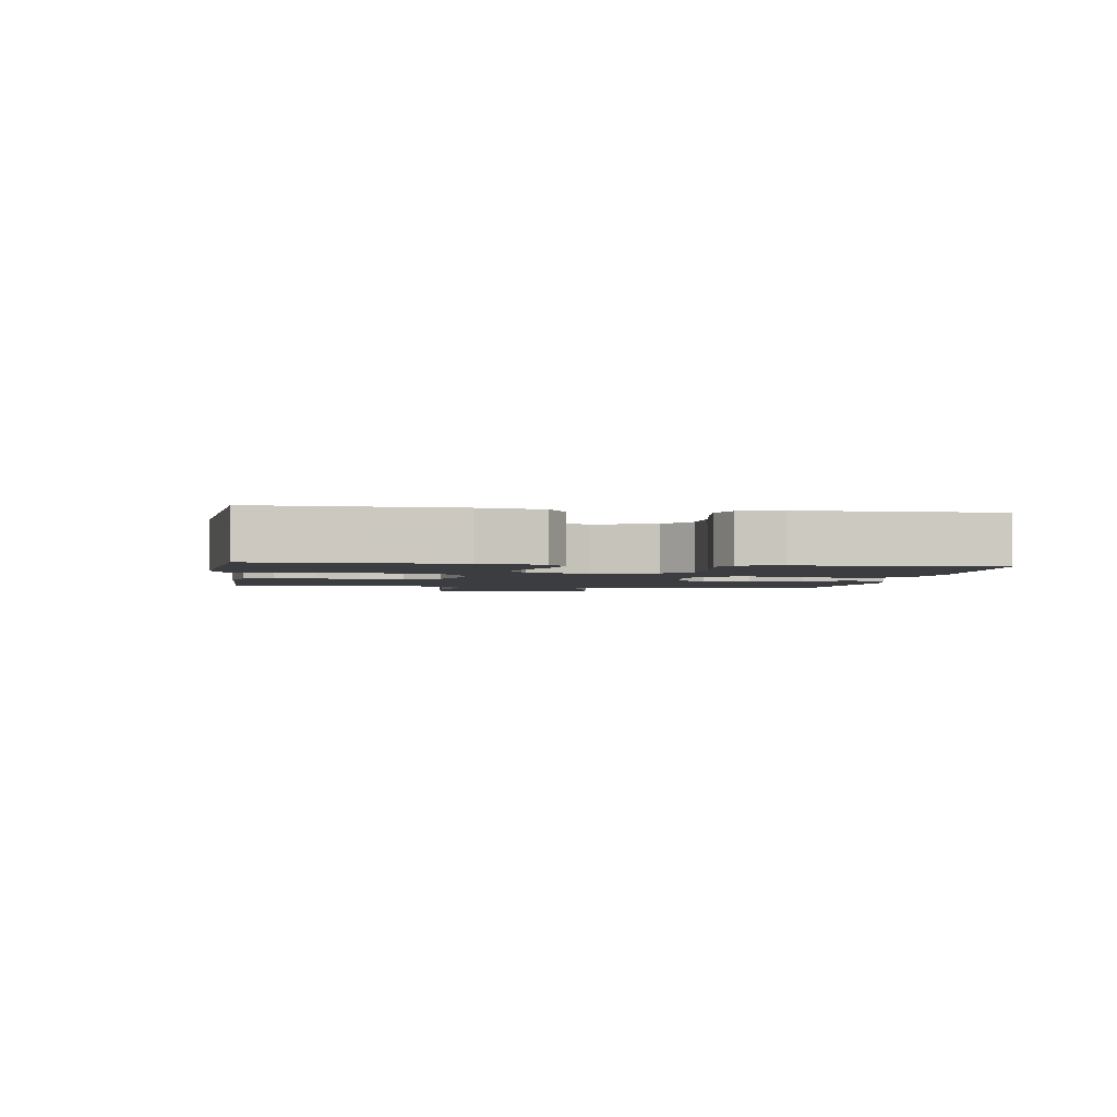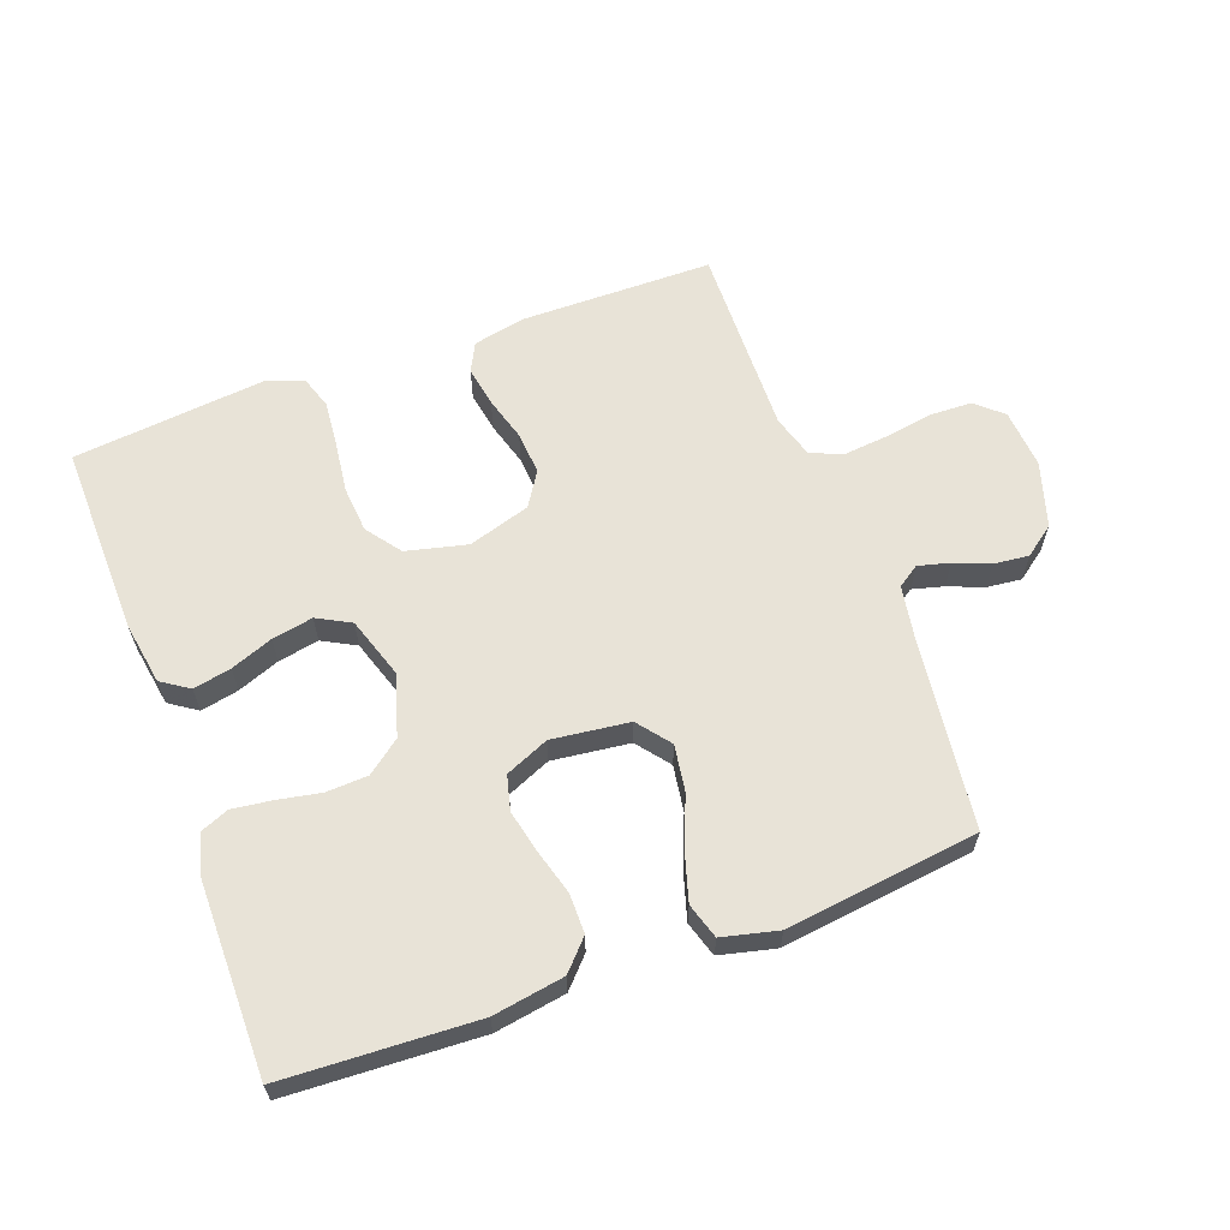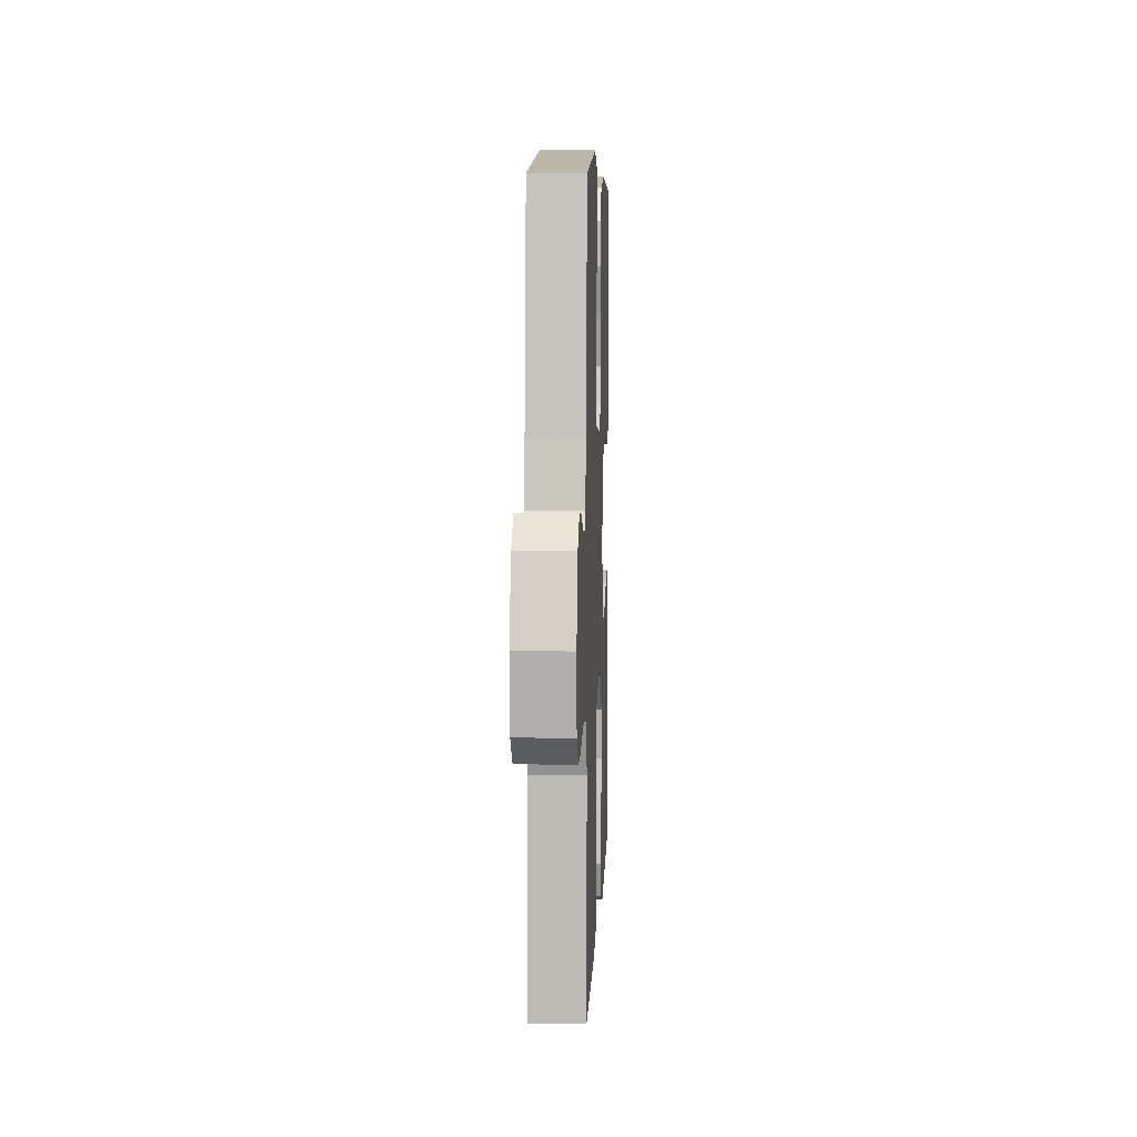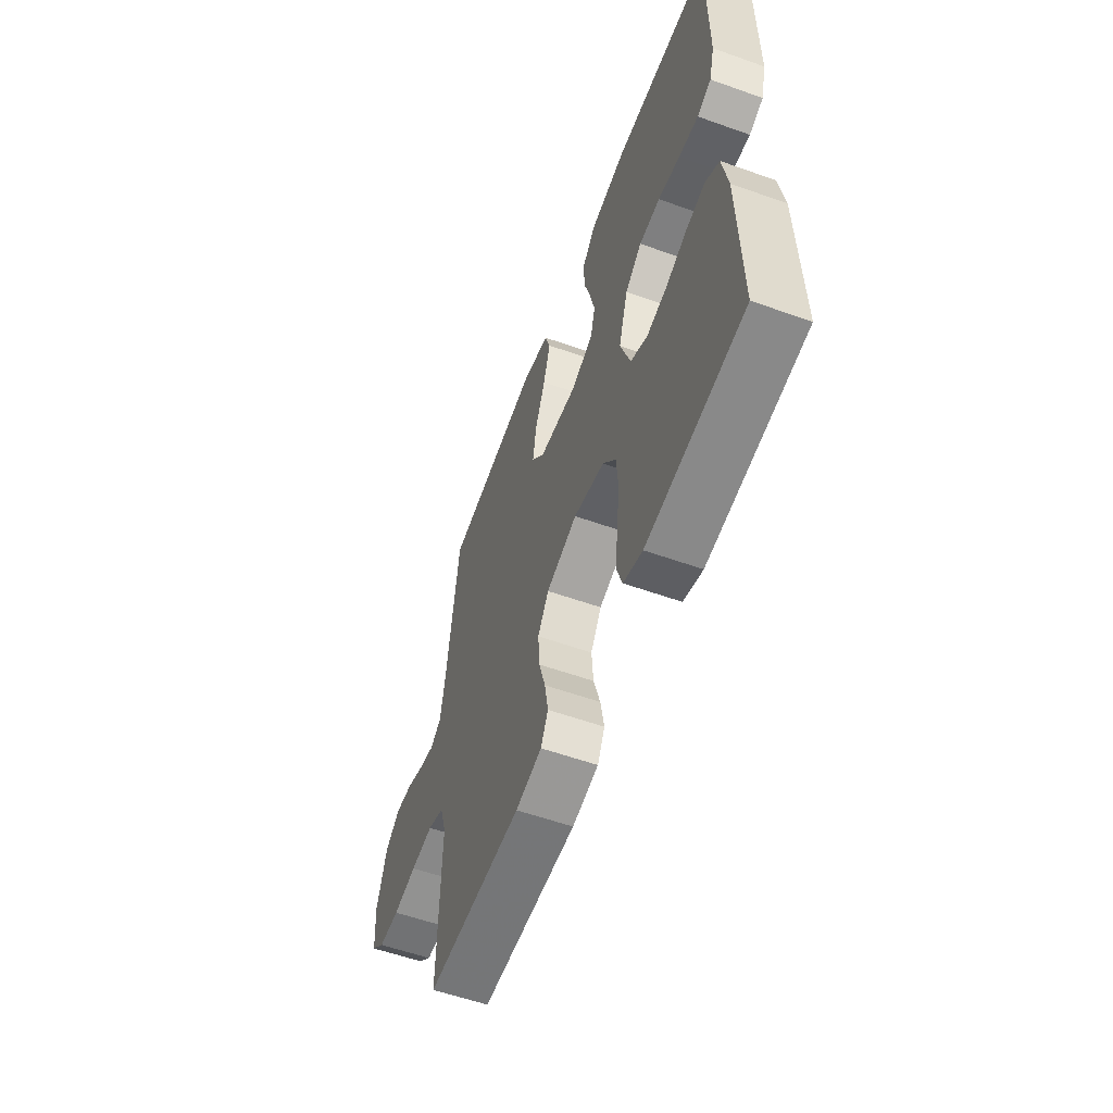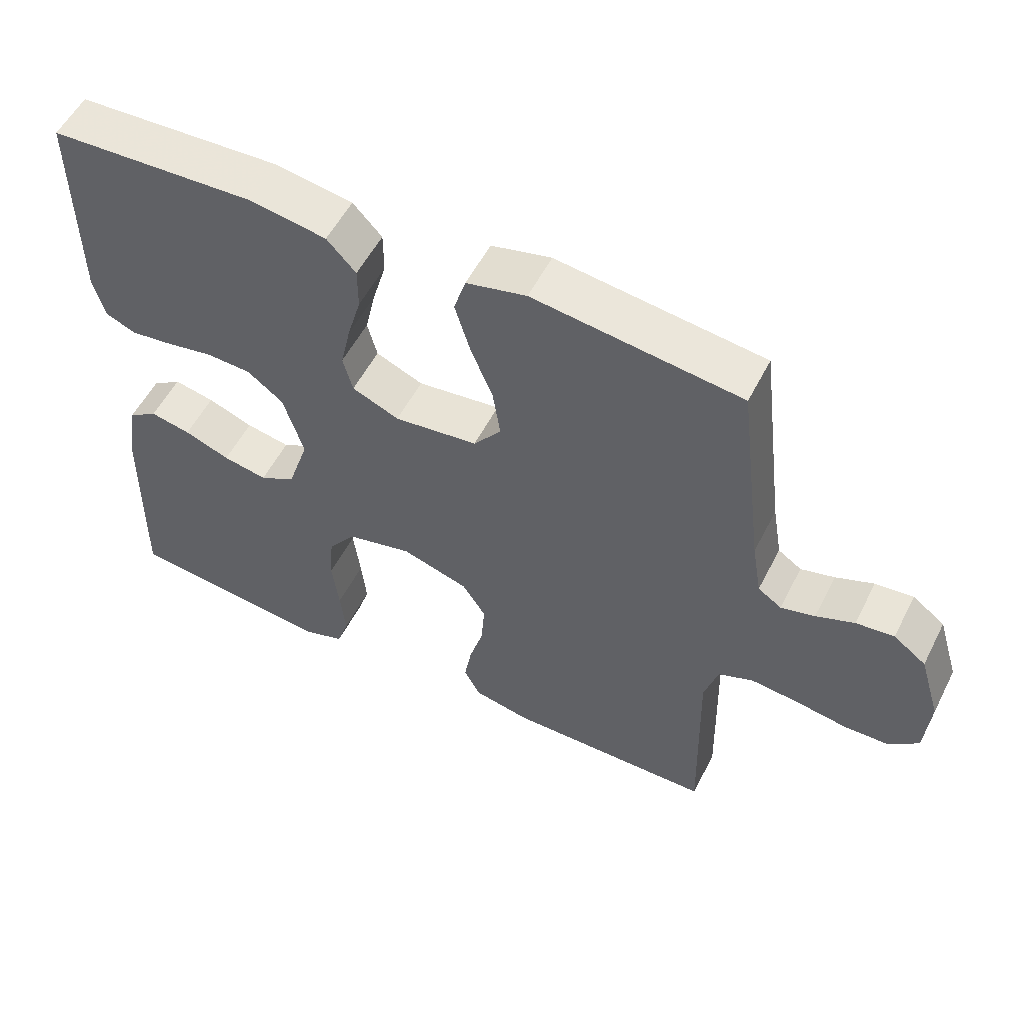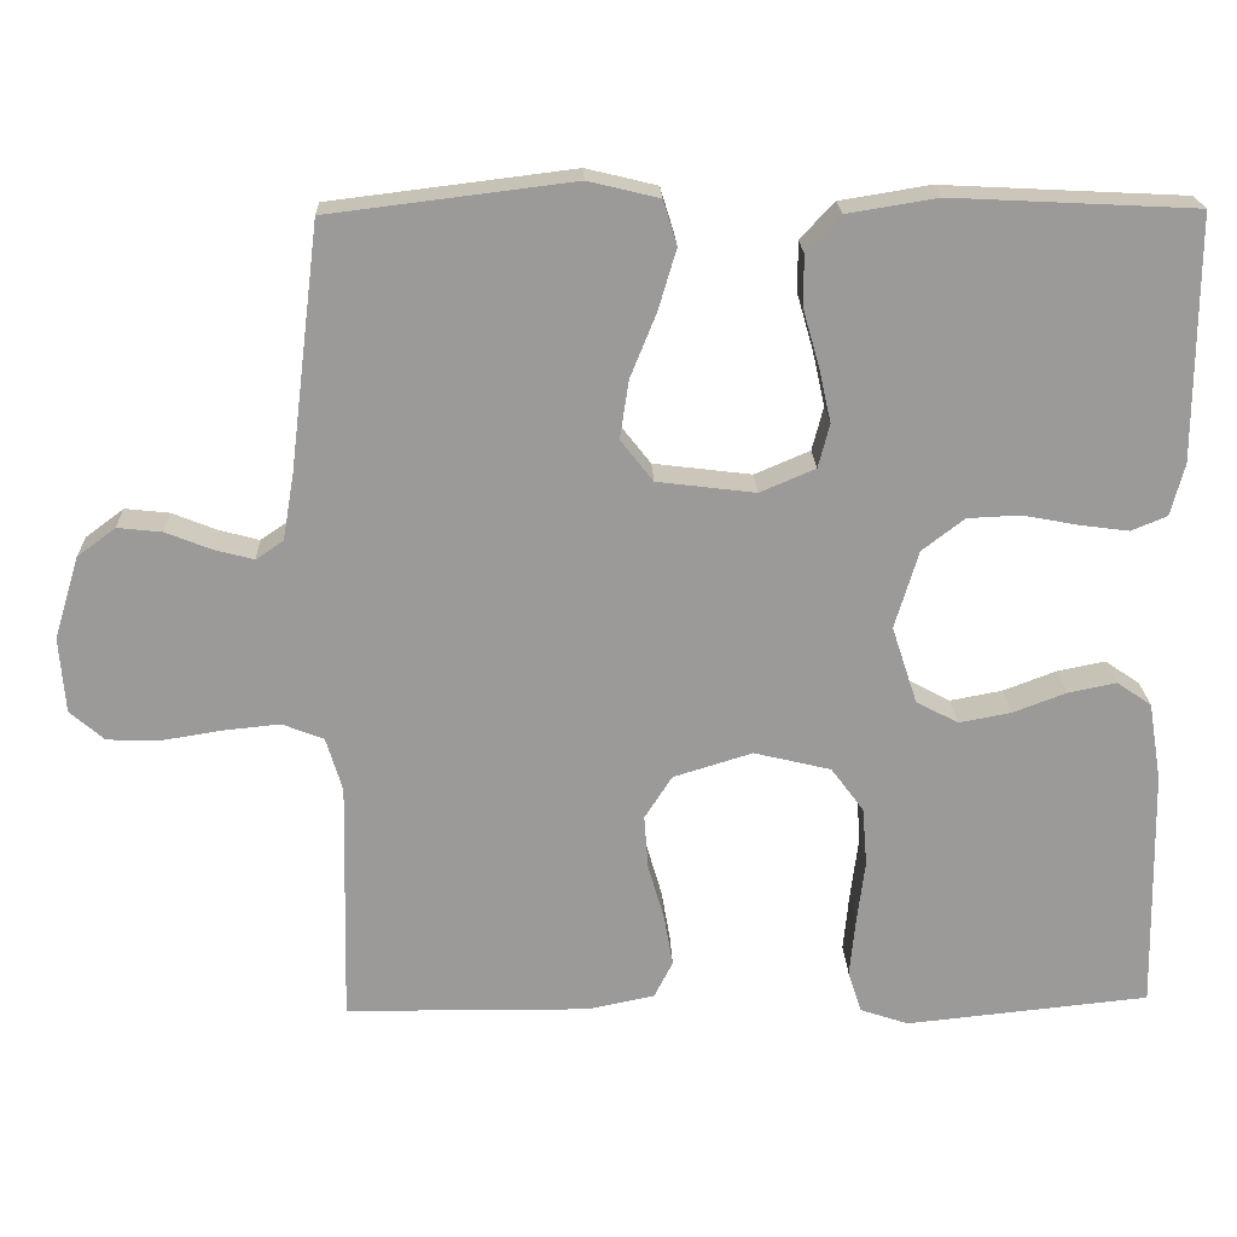
<metadata>
{"format":"obj","ext":"obj","renderer":"f3d","projection":"perspective","resolution":1024,"background":"white","views":[{"elev":-2.4,"azim":-98.3,"up":"+Y"},{"elev":62.1,"azim":-20.3,"up":"+Y"},{"elev":7.2,"azim":92.3,"up":"+Z"},{"elev":-57.3,"azim":-110.3,"up":"+Z"},{"elev":54.9,"azim":26.8,"up":"+Z"},{"elev":20.7,"azim":178.0,"up":"+Z"}]}
</metadata>
<code>
v 0.5 0.07 -0.5
v 0.2 0.07 -0.503
v 0.118 0.07 -0.486
v 0.095 0.07 -0.441
v 0.106 0.07 -0.378
v 0.126 0.07 -0.309
v 0.131 0.07 -0.242
v 0.097 0.07 -0.189
v 0 0.07 -0.159
v -0.095 0.07 -0.182
v -0.135 0.07 -0.236
v -0.141 0.07 -0.308
v -0.131 0.07 -0.387
v -0.124 0.07 -0.459
v -0.141 0.07 -0.511
v -0.2 0.07 -0.531
v -0.5 0.07 -0.5
v -0.494 0.07 -0.2
v -0.478 0.07 -0.103
v -0.435 0.07 -0.074
v -0.376 0.07 -0.086
v -0.31 0.07 -0.111
v -0.246 0.07 -0.123
v -0.194 0.07 -0.095
v -0.163 0.07 0
v -0.192 0.07 0.096
v -0.244 0.07 0.136
v -0.309 0.07 0.139
v -0.377 0.07 0.126
v -0.438 0.07 0.118
v -0.482 0.07 0.136
v -0.499 0.07 0.2
v -0.5 0.07 0.5
v -0.2 0.07 0.515
v -0.089 0.07 0.497
v -0.047 0.07 0.452
v -0.047 0.07 0.39
v -0.067 0.07 0.32
v -0.082 0.07 0.253
v -0.068 0.07 0.199
v 0 0.07 0.17
v 0.121 0.07 0.185
v 0.161 0.07 0.236
v 0.15 0.07 0.308
v 0.118 0.07 0.387
v 0.096 0.07 0.461
v 0.113 0.07 0.516
v 0.2 0.07 0.537
v 0.5 0.07 0.5
v 0.537 0.07 0.2
v 0.551 0.07 0.118
v 0.585 0.07 0.095
v 0.634 0.07 0.108
v 0.689 0.07 0.13
v 0.744 0.07 0.136
v 0.791 0.07 0.101
v 0.822 0.07 0
v 0.815 0.07 -0.093
v 0.773 0.07 -0.13
v 0.708 0.07 -0.132
v 0.634 0.07 -0.12
v 0.564 0.07 -0.113
v 0.513 0.07 -0.133
v 0.493 0.07 -0.2
v 0.5 0 -0.5
v 0.2 0 -0.503
v 0.118 0 -0.486
v 0.095 0 -0.441
v 0.106 0 -0.378
v 0.126 0 -0.309
v 0.131 0 -0.242
v 0.097 0 -0.189
v 0 0 -0.159
v -0.095 0 -0.182
v -0.135 0 -0.236
v -0.141 0 -0.308
v -0.131 0 -0.387
v -0.124 0 -0.459
v -0.141 0 -0.511
v -0.2 0 -0.531
v -0.5 0 -0.5
v -0.494 0 -0.2
v -0.478 0 -0.103
v -0.435 0 -0.074
v -0.376 0 -0.086
v -0.31 0 -0.111
v -0.246 0 -0.123
v -0.194 0 -0.095
v -0.163 0 0
v -0.192 0 0.096
v -0.244 0 0.136
v -0.309 0 0.139
v -0.377 0 0.126
v -0.438 0 0.118
v -0.482 0 0.136
v -0.499 0 0.2
v -0.5 0 0.5
v -0.2 0 0.515
v -0.089 0 0.497
v -0.047 0 0.452
v -0.047 0 0.39
v -0.067 0 0.32
v -0.082 0 0.253
v -0.068 0 0.199
v 0 0 0.17
v 0.121 0 0.185
v 0.161 0 0.236
v 0.15 0 0.308
v 0.118 0 0.387
v 0.096 0 0.461
v 0.113 0 0.516
v 0.2 0 0.537
v 0.5 0 0.5
v 0.537 0 0.2
v 0.551 0 0.118
v 0.585 0 0.095
v 0.634 0 0.108
v 0.689 0 0.13
v 0.744 0 0.136
v 0.791 0 0.101
v 0.822 0 0
v 0.815 0 -0.093
v 0.773 0 -0.13
v 0.708 0 -0.132
v 0.634 0 -0.12
v 0.564 0 -0.113
v 0.513 0 -0.133
v 0.493 0 -0.2
f 59 60 61
f 58 59 61
f 57 58 61
f 56 57 61
f 55 56 61
f 54 55 61
f 53 54 61
f 52 53 61 62
f 51 52 62 63
f 48 49 50
f 47 48 50
f 46 47 50
f 45 46 50
f 44 45 50
f 51 63 64
f 50 51 64
f 44 50 64
f 43 44 64
f 36 37 38
f 35 36 38
f 34 35 38
f 33 34 38
f 32 33 38
f 31 32 38
f 30 31 38
f 29 30 38
f 28 29 38
f 27 28 38 39
f 26 27 39 40
f 20 21 22
f 19 20 22
f 18 19 22
f 17 18 22
f 16 17 22
f 15 16 22
f 14 15 22
f 13 14 22
f 12 13 22
f 11 12 22 23
f 10 11 23 24
f 4 5 6
f 3 4 6
f 2 3 6
f 1 2 6
f 64 1 6
f 64 6 7
f 64 7 8
f 43 64 8
f 42 43 8
f 41 42 8 9
f 41 9 10
f 40 41 10
f 26 40 10
f 25 26 10
f 10 24 25
f 125 124 123
f 125 123 122
f 125 122 121
f 125 121 120
f 125 120 119
f 125 119 118
f 125 118 117
f 126 125 117 116
f 127 126 116 115
f 114 113 112
f 114 112 111
f 114 111 110
f 114 110 109
f 114 109 108
f 128 127 115
f 128 115 114
f 128 114 108
f 128 108 107
f 102 101 100
f 102 100 99
f 102 99 98
f 102 98 97
f 102 97 96
f 102 96 95
f 102 95 94
f 102 94 93
f 102 93 92
f 103 102 92 91
f 104 103 91 90
f 86 85 84
f 86 84 83
f 86 83 82
f 86 82 81
f 86 81 80
f 86 80 79
f 86 79 78
f 86 78 77
f 86 77 76
f 87 86 76 75
f 88 87 75 74
f 70 69 68
f 70 68 67
f 70 67 66
f 70 66 65
f 70 65 128
f 71 70 128
f 72 71 128
f 72 128 107
f 72 107 106
f 73 72 106 105
f 74 73 105
f 74 105 104
f 74 104 90
f 74 90 89
f 89 88 74
f 1 65 66 2
f 2 66 67 3
f 3 67 68 4
f 4 68 69 5
f 5 69 70 6
f 6 70 71 7
f 7 71 72 8
f 8 72 73 9
f 9 73 74 10
f 10 74 75 11
f 11 75 76 12
f 12 76 77 13
f 13 77 78 14
f 14 78 79 15
f 15 79 80 16
f 16 80 81 17
f 17 81 82 18
f 18 82 83 19
f 19 83 84 20
f 20 84 85 21
f 21 85 86 22
f 22 86 87 23
f 23 87 88 24
f 24 88 89 25
f 25 89 90 26
f 26 90 91 27
f 27 91 92 28
f 28 92 93 29
f 29 93 94 30
f 30 94 95 31
f 31 95 96 32
f 32 96 97 33
f 33 97 98 34
f 34 98 99 35
f 35 99 100 36
f 36 100 101 37
f 37 101 102 38
f 38 102 103 39
f 39 103 104 40
f 40 104 105 41
f 41 105 106 42
f 42 106 107 43
f 43 107 108 44
f 44 108 109 45
f 45 109 110 46
f 46 110 111 47
f 47 111 112 48
f 48 112 113 49
f 49 113 114 50
f 50 114 115 51
f 51 115 116 52
f 52 116 117 53
f 53 117 118 54
f 54 118 119 55
f 55 119 120 56
f 56 120 121 57
f 57 121 122 58
f 58 122 123 59
f 59 123 124 60
f 60 124 125 61
f 61 125 126 62
f 62 126 127 63
f 63 127 128 64
f 64 128 65 1

</code>
